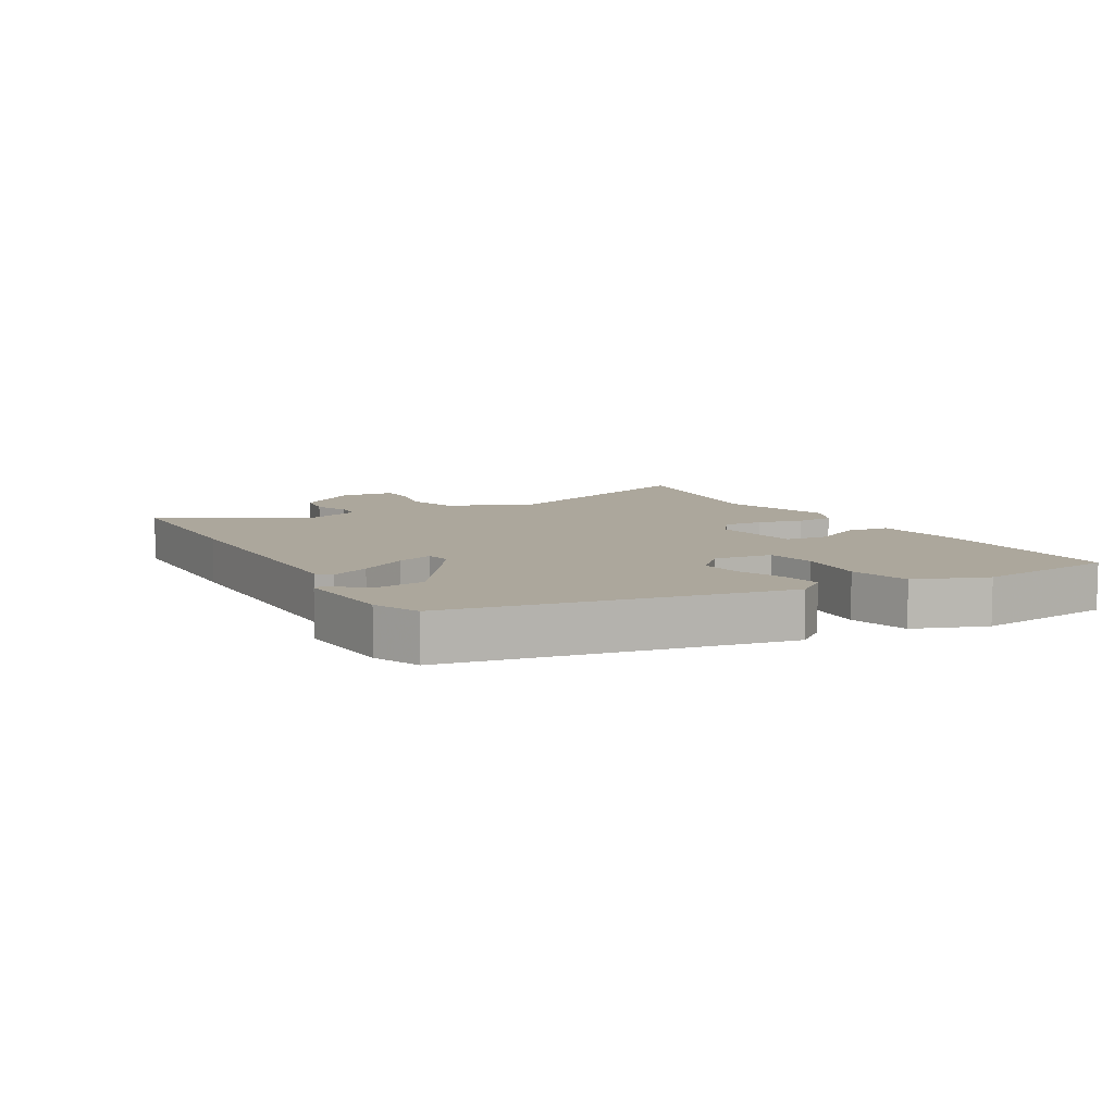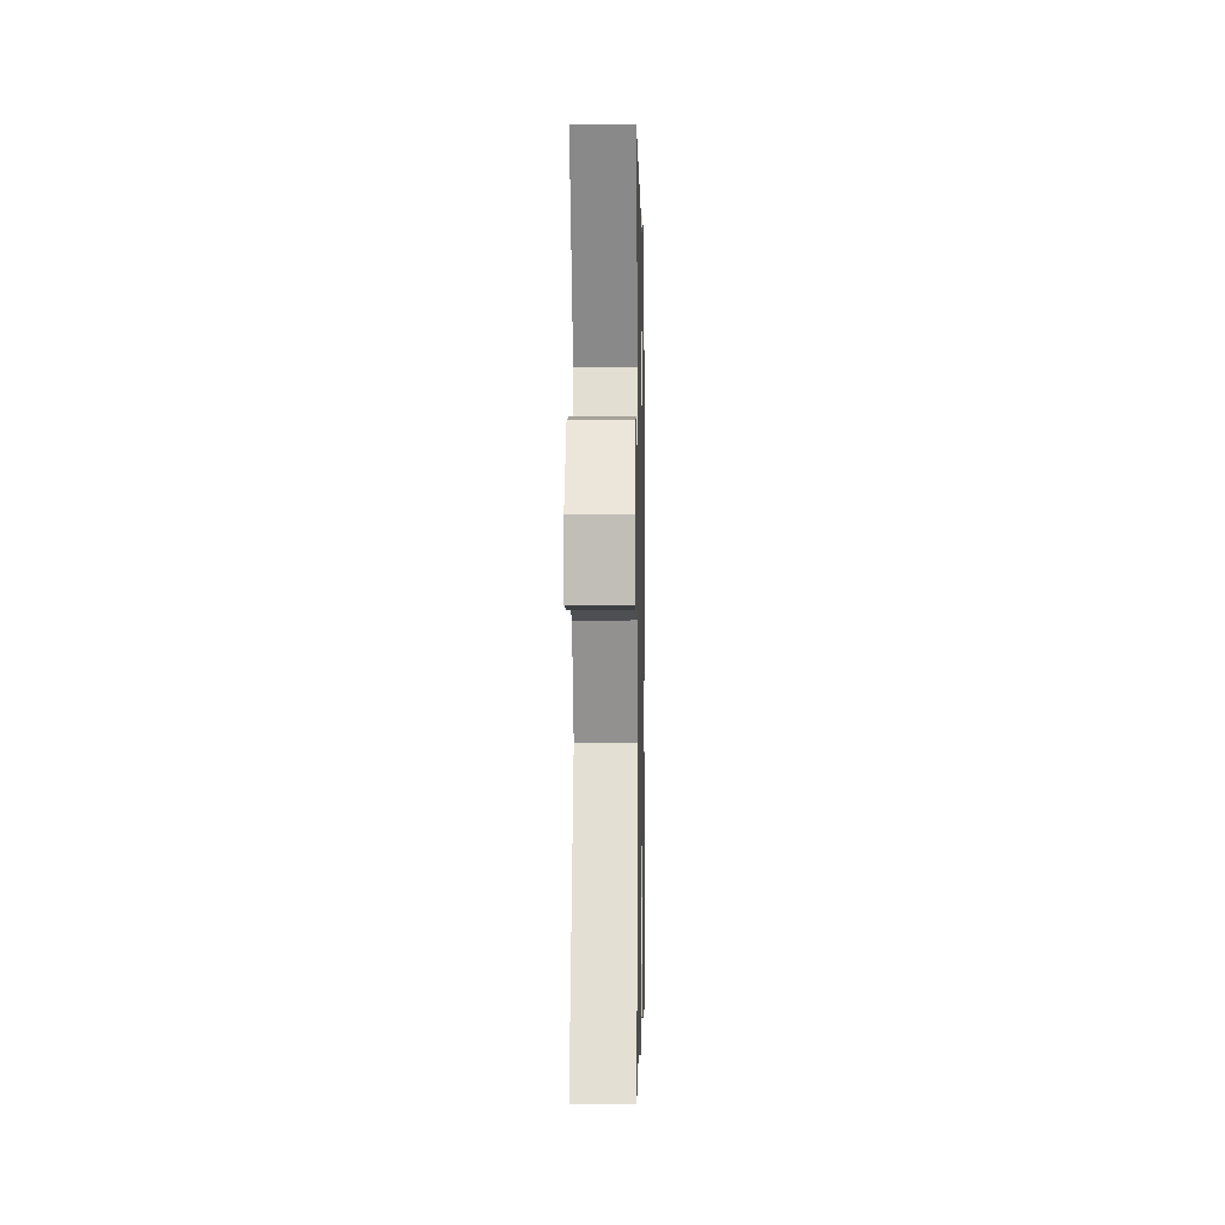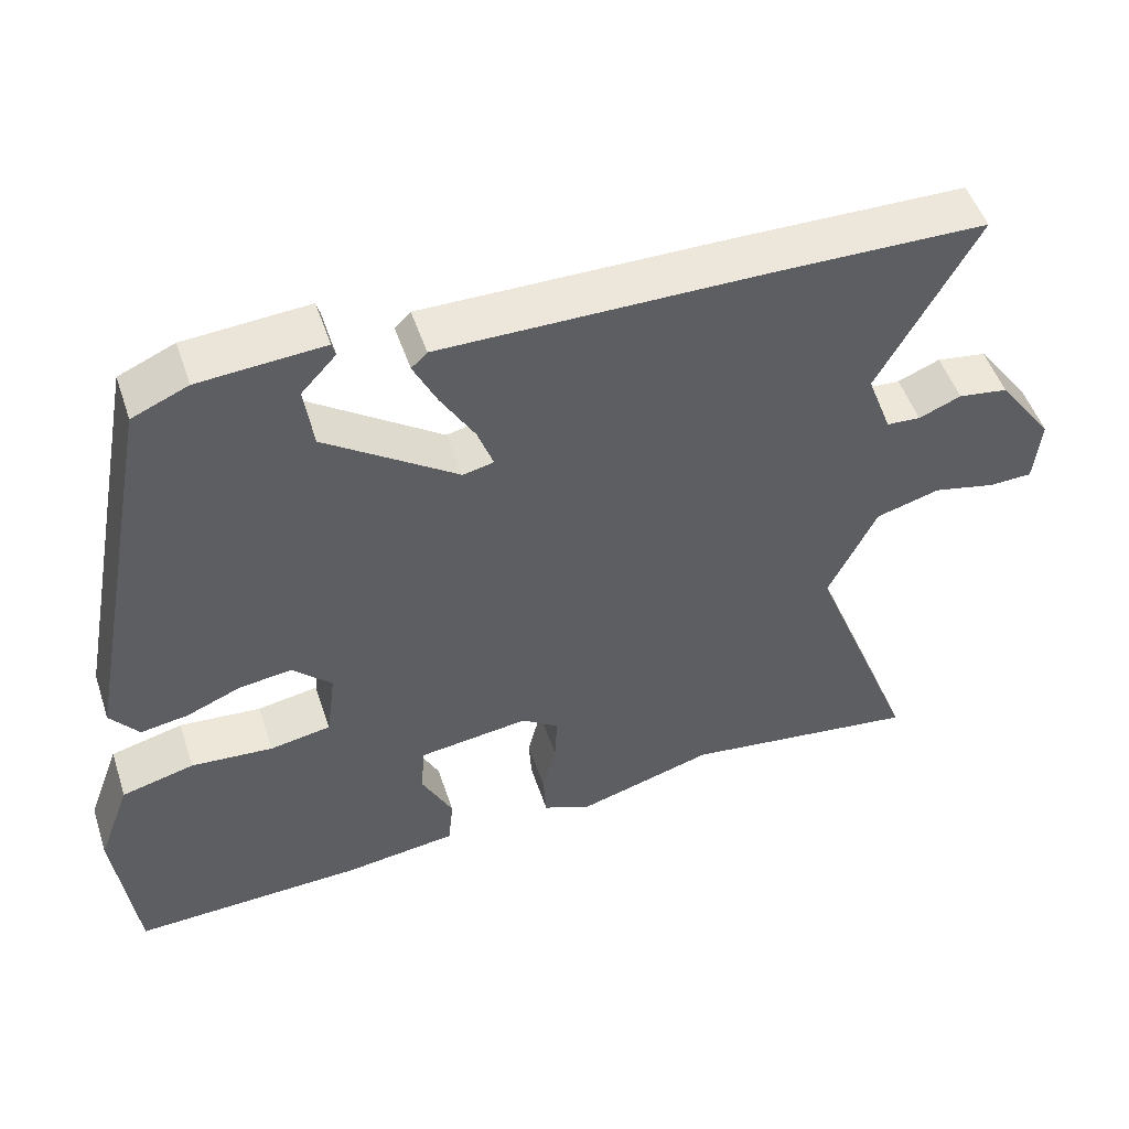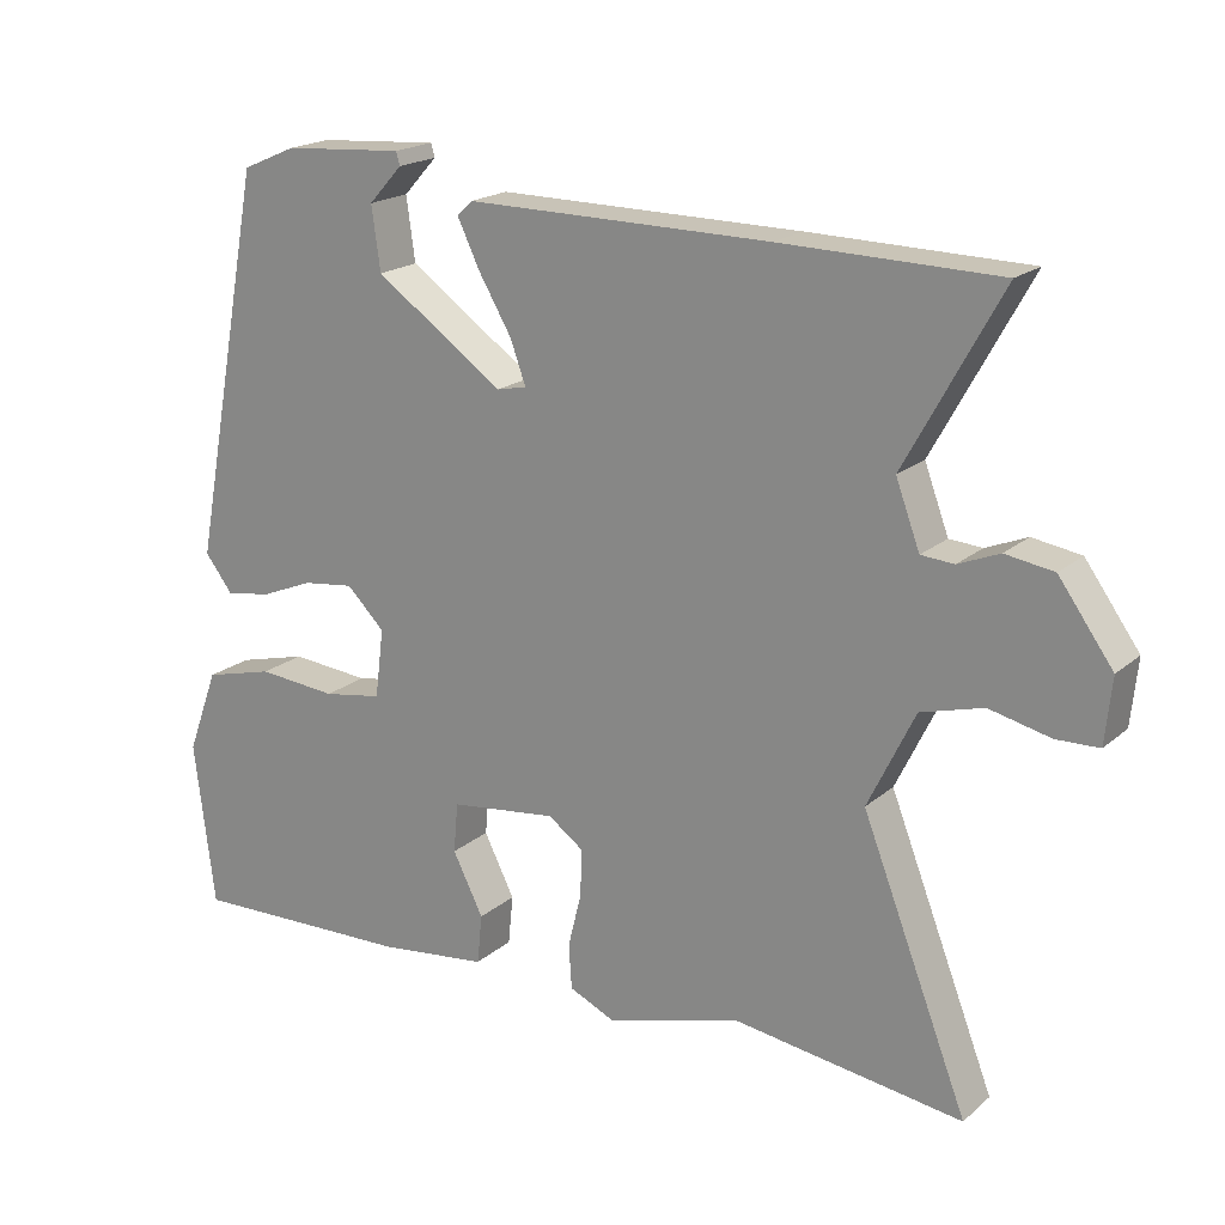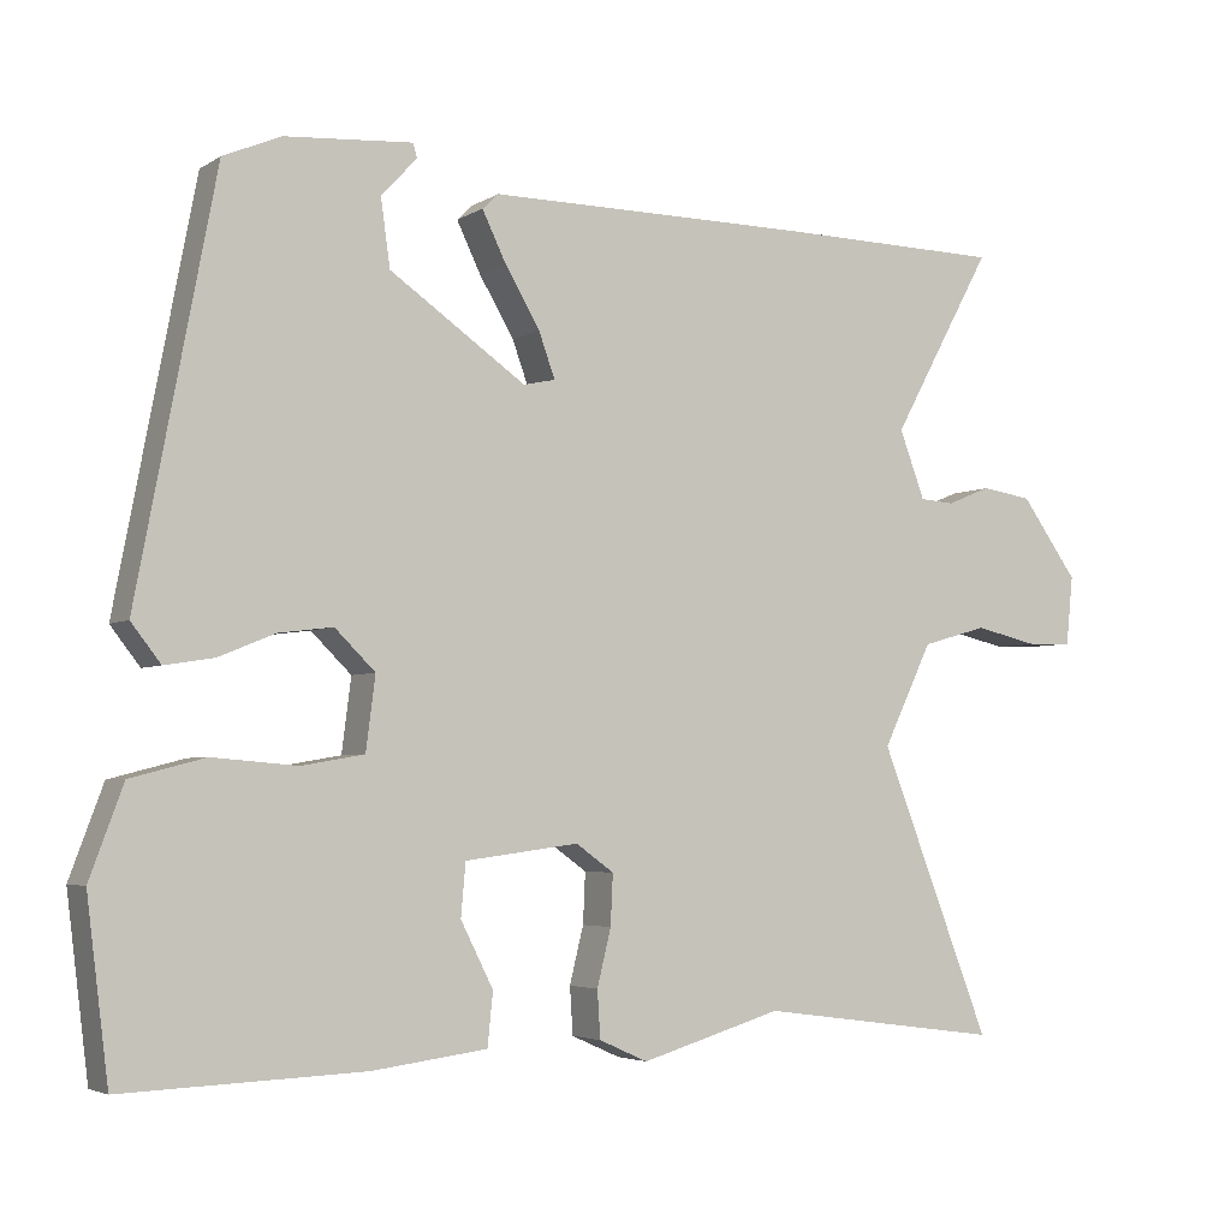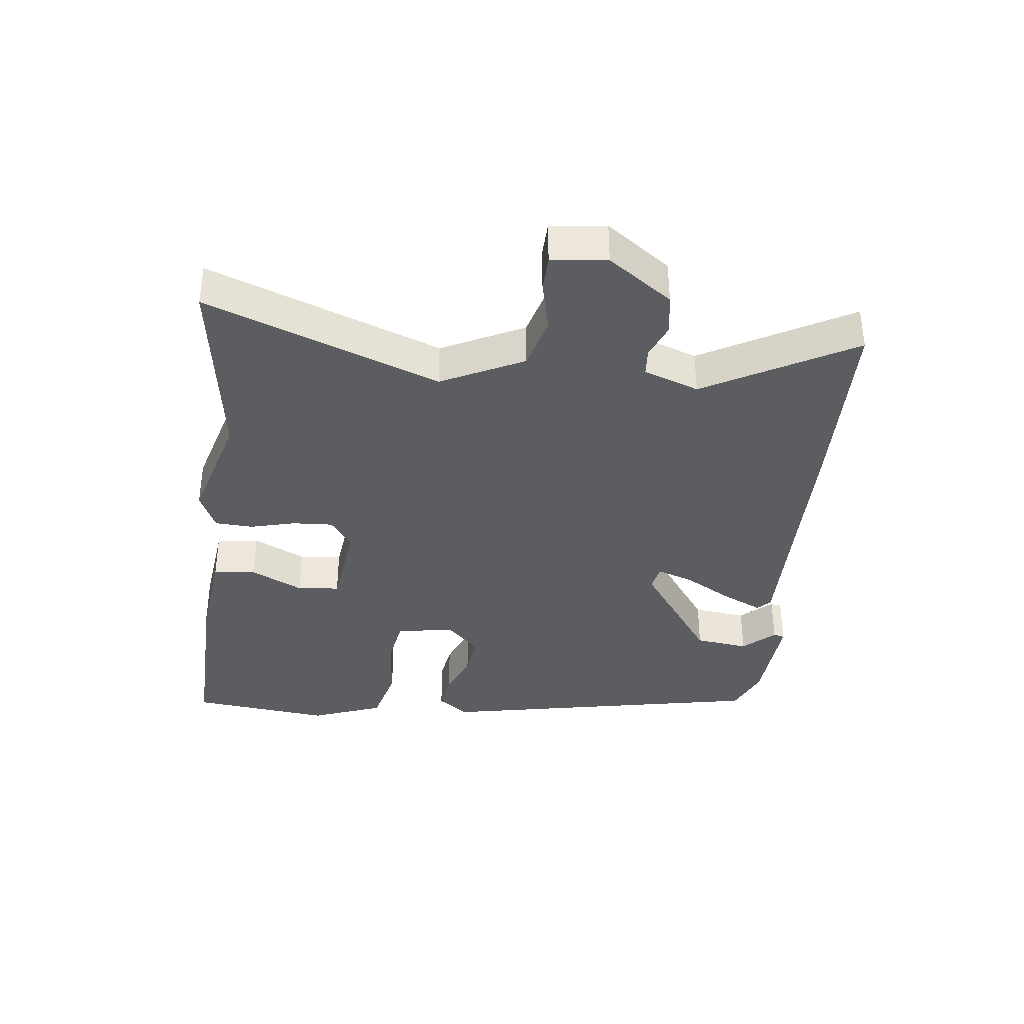
<metadata>
{"format":"obj","ext":"obj","renderer":"f3d","projection":"perspective","resolution":1024,"background":"white","views":[{"elev":8.4,"azim":60.4,"up":"+Y"},{"elev":-2.1,"azim":-88.9,"up":"+Z"},{"elev":50.6,"azim":161.7,"up":"+Z"},{"elev":19.4,"azim":-146.4,"up":"+Z"},{"elev":-4.0,"azim":151.1,"up":"+Z"},{"elev":-36.6,"azim":-96.1,"up":"+Y"}]}
</metadata>
<code>
v 0.4 0.07 0.509
v 0.501 0.07 -0.021
v 0.463 0.07 -0.07
v 0.4 0.07 -0.06
v 0.327 0.07 -0.03
v 0.257 0.07 -0.021
v 0.205 0.07 -0.072
v 0.217 0.07 -0.166
v 0.298 0.07 -0.18
v 0.407 0.07 -0.171
v 0.503 0.07 -0.196
v 0.546 0.07 -0.312
v 0.518 0.07 -0.538
v 0.209 0.07 -0.527
v 0.06 0.07 -0.508
v 0.053 0.07 -0.44
v 0.095 0.07 -0.357
v 0.089 0.07 -0.289
v -0.058 0.07 -0.27
v -0.107 0.07 -0.305
v -0.104 0.07 -0.37
v -0.086 0.07 -0.443
v -0.09 0.07 -0.504
v -0.153 0.07 -0.532
v -0.336 0.07 -0.478
v -0.652 0.07 -0.52
v -0.507 0.07 -0.149
v -0.571 0.07 -0.017
v -0.656 0.07 0.007
v -0.739 0.07 -0.012
v -0.797 0.07 -0.01
v -0.806 0.07 0.079
v -0.732 0.07 0.181
v -0.666 0.07 0.191
v -0.61 0.07 0.168
v -0.565 0.07 0.171
v -0.532 0.07 0.259
v -0.663 0.07 0.497
v -0.367 0.07 0.502
v 0.049 0.07 0.504
v 0.07 0.07 0.484
v 0.039 0.07 0.42
v -0.006 0.07 0.344
v -0.027 0.07 0.286
v 0.014 0.07 0.277
v 0.19 0.07 0.399
v 0.202 0.07 0.485
v 0.156 0.07 0.535
v 0.161 0.07 0.553
v 0.326 0.07 0.541
v 0.4 0 0.509
v 0.501 0 -0.021
v 0.463 0 -0.07
v 0.4 0 -0.06
v 0.327 0 -0.03
v 0.257 0 -0.021
v 0.205 0 -0.072
v 0.217 0 -0.166
v 0.298 0 -0.18
v 0.407 0 -0.171
v 0.503 0 -0.196
v 0.546 0 -0.312
v 0.518 0 -0.538
v 0.209 0 -0.527
v 0.06 0 -0.508
v 0.053 0 -0.44
v 0.095 0 -0.357
v 0.089 0 -0.289
v -0.058 0 -0.27
v -0.107 0 -0.305
v -0.104 0 -0.37
v -0.086 0 -0.443
v -0.09 0 -0.504
v -0.153 0 -0.532
v -0.336 0 -0.478
v -0.652 0 -0.52
v -0.507 0 -0.149
v -0.571 0 -0.017
v -0.656 0 0.007
v -0.739 0 -0.012
v -0.797 0 -0.01
v -0.806 0 0.079
v -0.732 0 0.181
v -0.666 0 0.191
v -0.61 0 0.168
v -0.565 0 0.171
v -0.532 0 0.259
v -0.663 0 0.497
v -0.367 0 0.502
v 0.049 0 0.504
v 0.07 0 0.484
v 0.039 0 0.42
v -0.006 0 0.344
v -0.027 0 0.286
v 0.014 0 0.277
v 0.19 0 0.399
v 0.202 0 0.485
v 0.156 0 0.535
v 0.161 0 0.553
v 0.326 0 0.541
f 49 50 1
f 48 49 1
f 47 48 1
f 3 4 5
f 2 3 5
f 1 2 5
f 47 1 5
f 46 47 5
f 45 46 5 6
f 44 45 6 7
f 41 42 43
f 40 41 43
f 39 40 43
f 38 39 43
f 37 38 43
f 36 37 43 44
f 33 34 35
f 32 33 35
f 31 32 35
f 30 31 35
f 29 30 35
f 28 29 35 36
f 44 7 8
f 36 44 8
f 28 36 8
f 27 28 8
f 23 24 25
f 22 23 25
f 21 22 25
f 25 26 27
f 21 25 27
f 20 21 27
f 15 16 17
f 14 15 17
f 13 14 17
f 12 13 17
f 11 12 17
f 10 11 17
f 9 10 17
f 9 17 18
f 8 9 18 19
f 19 20 27
f 8 19 27
f 51 100 99
f 51 99 98
f 51 98 97
f 55 54 53
f 55 53 52
f 55 52 51
f 55 51 97
f 55 97 96
f 56 55 96 95
f 57 56 95 94
f 93 92 91
f 93 91 90
f 93 90 89
f 93 89 88
f 93 88 87
f 94 93 87 86
f 85 84 83
f 85 83 82
f 85 82 81
f 85 81 80
f 85 80 79
f 86 85 79 78
f 58 57 94
f 58 94 86
f 58 86 78
f 58 78 77
f 75 74 73
f 75 73 72
f 75 72 71
f 77 76 75
f 77 75 71
f 77 71 70
f 67 66 65
f 67 65 64
f 67 64 63
f 67 63 62
f 67 62 61
f 67 61 60
f 67 60 59
f 68 67 59
f 69 68 59 58
f 77 70 69
f 77 69 58
f 1 51 52 2
f 2 52 53 3
f 3 53 54 4
f 4 54 55 5
f 5 55 56 6
f 6 56 57 7
f 7 57 58 8
f 8 58 59 9
f 9 59 60 10
f 10 60 61 11
f 11 61 62 12
f 12 62 63 13
f 13 63 64 14
f 14 64 65 15
f 15 65 66 16
f 16 66 67 17
f 17 67 68 18
f 18 68 69 19
f 19 69 70 20
f 20 70 71 21
f 21 71 72 22
f 22 72 73 23
f 23 73 74 24
f 24 74 75 25
f 25 75 76 26
f 26 76 77 27
f 27 77 78 28
f 28 78 79 29
f 29 79 80 30
f 30 80 81 31
f 31 81 82 32
f 32 82 83 33
f 33 83 84 34
f 34 84 85 35
f 35 85 86 36
f 36 86 87 37
f 37 87 88 38
f 38 88 89 39
f 39 89 90 40
f 40 90 91 41
f 41 91 92 42
f 42 92 93 43
f 43 93 94 44
f 44 94 95 45
f 45 95 96 46
f 46 96 97 47
f 47 97 98 48
f 48 98 99 49
f 49 99 100 50
f 50 100 51 1

</code>
